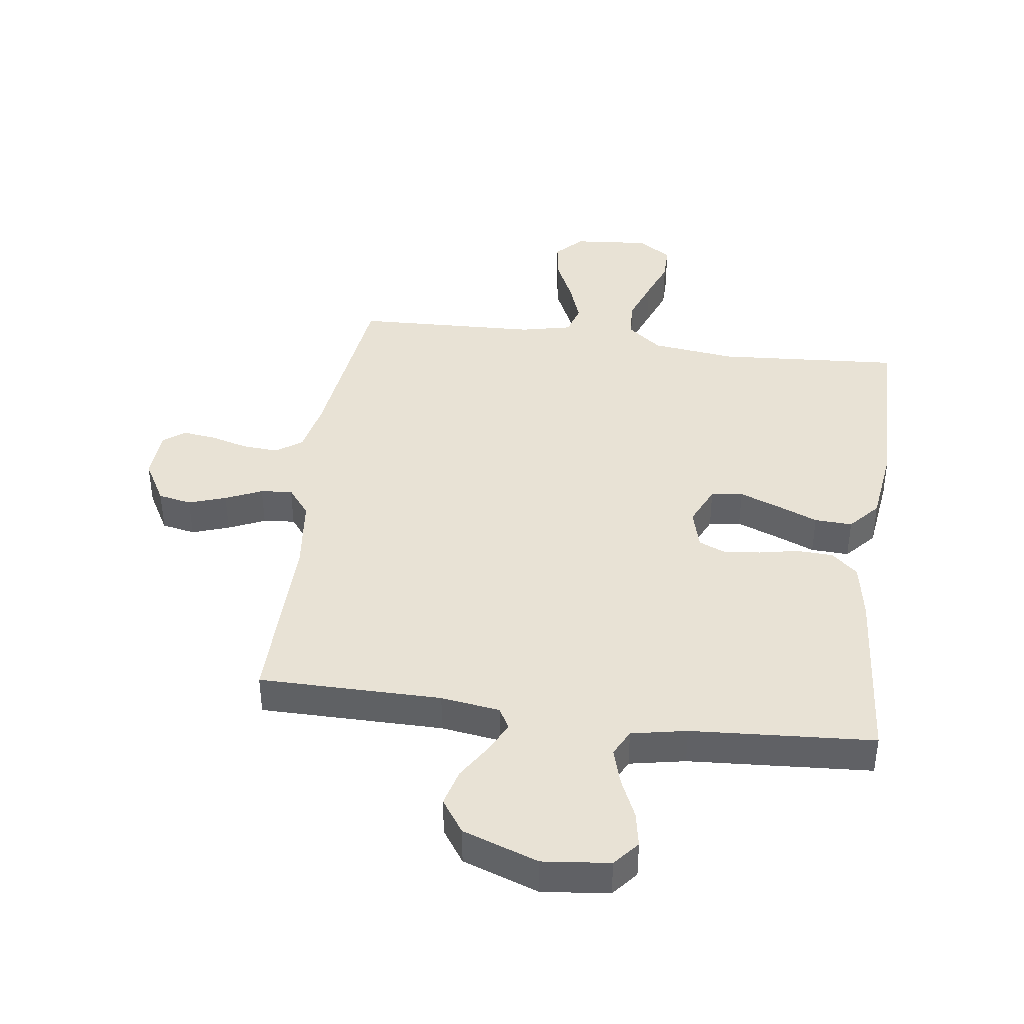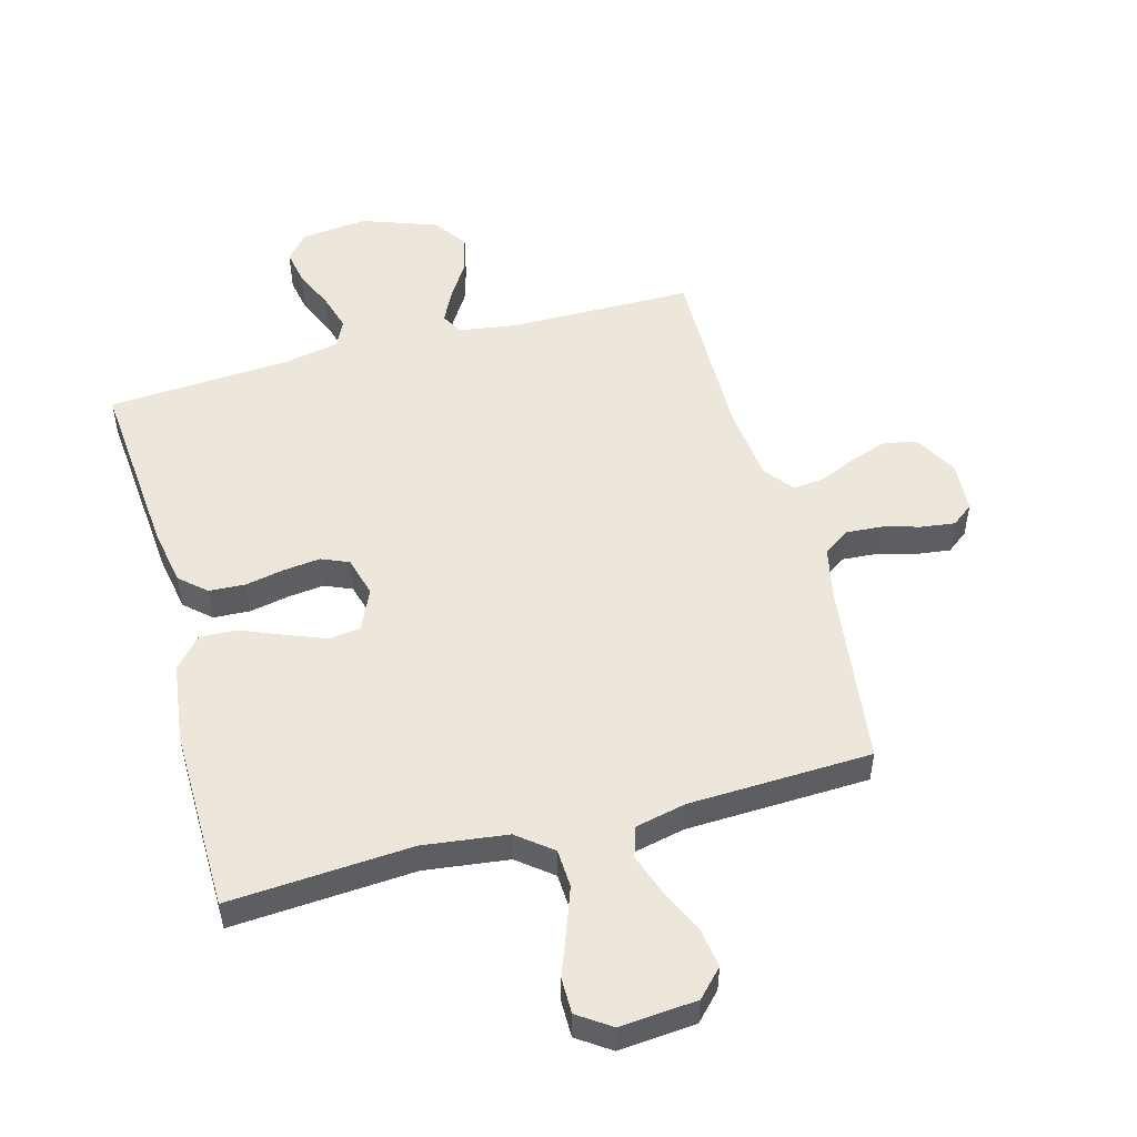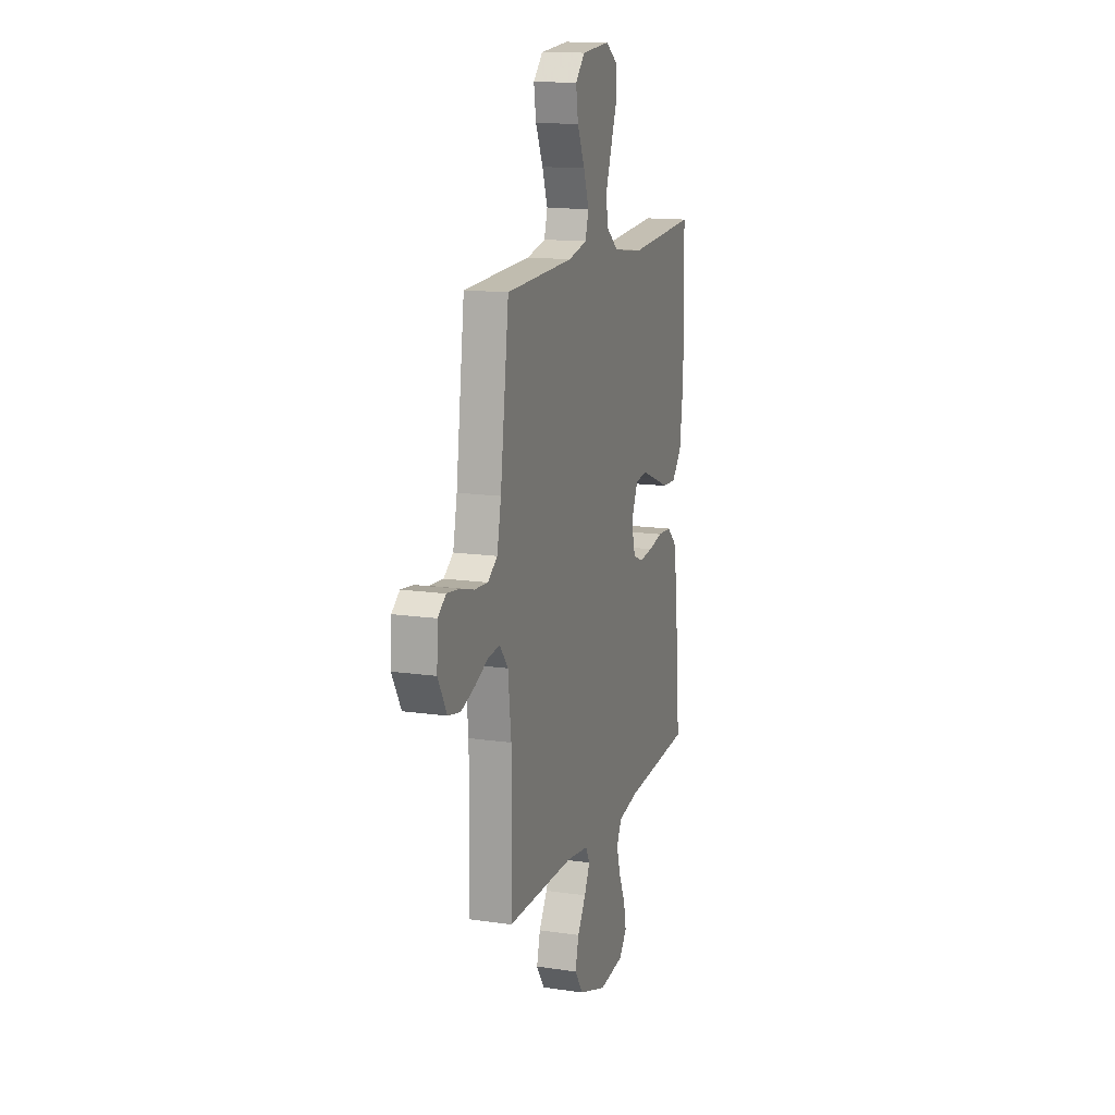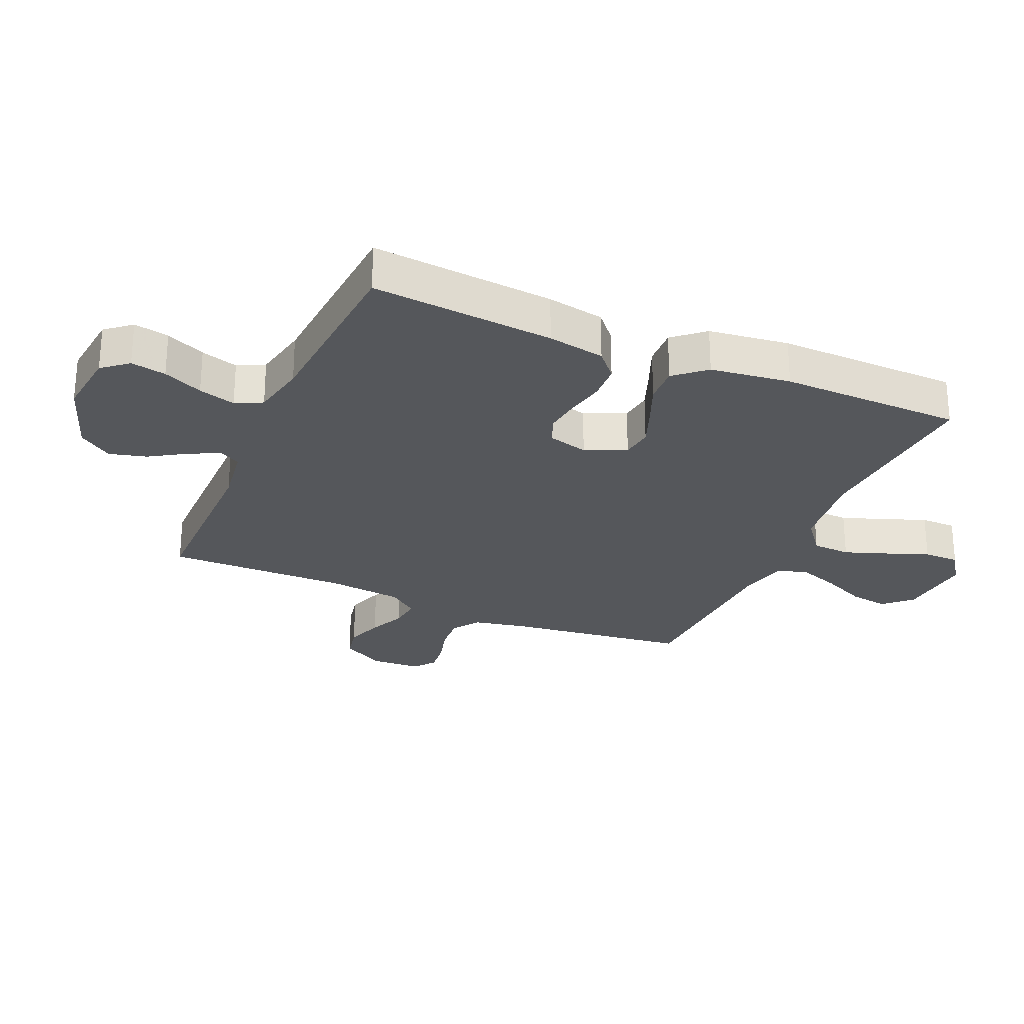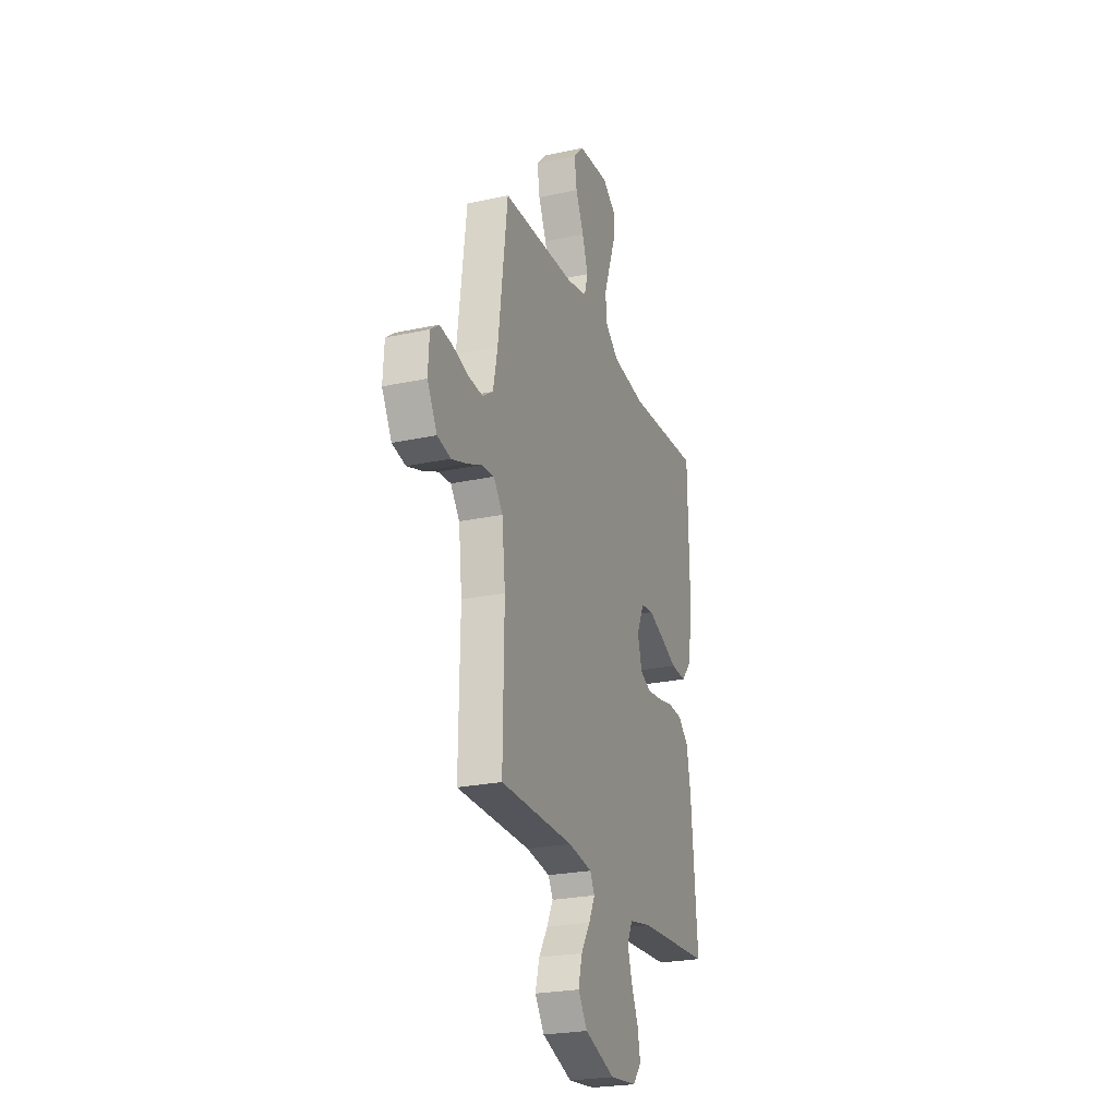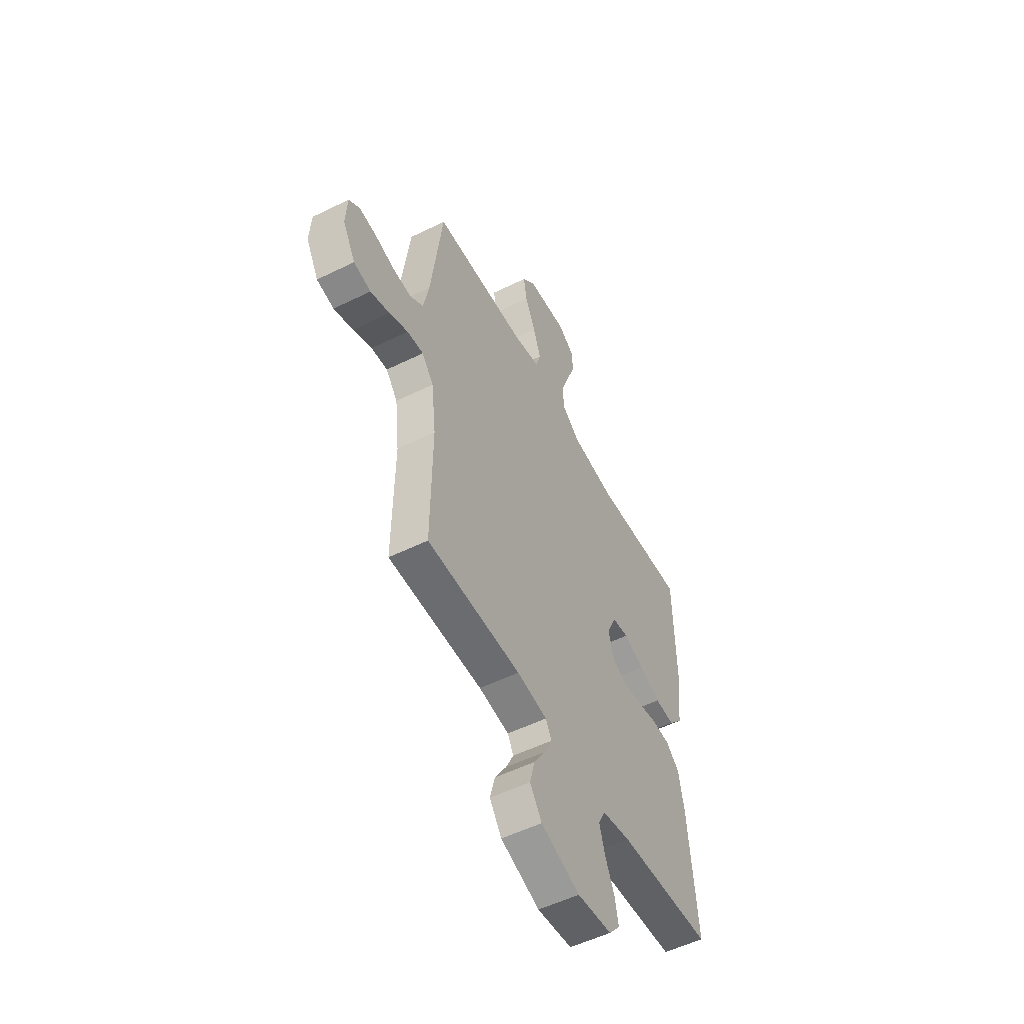
<metadata>
{"format":"obj","ext":"obj","renderer":"f3d","projection":"perspective","resolution":1024,"background":"white","views":[{"elev":40.7,"azim":-172.2,"up":"+Y"},{"elev":51.8,"azim":-15.1,"up":"+Y"},{"elev":14.2,"azim":107.9,"up":"+Z"},{"elev":-26.6,"azim":-113.6,"up":"+Y"},{"elev":-24.7,"azim":109.4,"up":"+Z"},{"elev":-53.6,"azim":117.7,"up":"+Z"}]}
</metadata>
<code>
v 0.5 0.07 0.5
v 0.538 0.07 0.2
v 0.556 0.07 0.112
v 0.599 0.07 0.082
v 0.658 0.07 0.086
v 0.72 0.07 0.103
v 0.775 0.07 0.11
v 0.81 0.07 0.083
v 0.815 0.07 0
v 0.775 0.07 -0.071
v 0.72 0.07 -0.082
v 0.659 0.07 -0.061
v 0.599 0.07 -0.034
v 0.547 0.07 -0.029
v 0.51 0.07 -0.076
v 0.496 0.07 -0.2
v 0.5 0.07 -0.5
v 0.2 0.07 -0.501
v 0.103 0.07 -0.515
v 0.084 0.07 -0.55
v 0.109 0.07 -0.601
v 0.146 0.07 -0.66
v 0.162 0.07 -0.721
v 0.124 0.07 -0.776
v 0 0.07 -0.82
v -0.11 0.07 -0.808
v -0.145 0.07 -0.766
v -0.134 0.07 -0.708
v -0.105 0.07 -0.643
v -0.087 0.07 -0.582
v -0.109 0.07 -0.538
v -0.2 0.07 -0.52
v -0.5 0.07 -0.5
v -0.474 0.07 -0.2
v -0.457 0.07 -0.106
v -0.414 0.07 -0.068
v -0.354 0.07 -0.065
v -0.29 0.07 -0.078
v -0.23 0.07 -0.085
v -0.185 0.07 -0.066
v -0.167 0.07 0
v -0.197 0.07 0.067
v -0.249 0.07 0.074
v -0.314 0.07 0.049
v -0.382 0.07 0.021
v -0.444 0.07 0.018
v -0.488 0.07 0.068
v -0.505 0.07 0.2
v -0.5 0.07 0.5
v -0.2 0.07 0.479
v -0.062 0.07 0.496
v -0.005 0.07 0.541
v -0.002 0.07 0.604
v -0.028 0.07 0.676
v -0.054 0.07 0.745
v -0.054 0.07 0.804
v 0 0.07 0.841
v 0.126 0.07 0.83
v 0.168 0.07 0.786
v 0.158 0.07 0.721
v 0.125 0.07 0.649
v 0.101 0.07 0.581
v 0.116 0.07 0.531
v 0.2 0.07 0.512
v 0.5 0 0.5
v 0.538 0 0.2
v 0.556 0 0.112
v 0.599 0 0.082
v 0.658 0 0.086
v 0.72 0 0.103
v 0.775 0 0.11
v 0.81 0 0.083
v 0.815 0 0
v 0.775 0 -0.071
v 0.72 0 -0.082
v 0.659 0 -0.061
v 0.599 0 -0.034
v 0.547 0 -0.029
v 0.51 0 -0.076
v 0.496 0 -0.2
v 0.5 0 -0.5
v 0.2 0 -0.501
v 0.103 0 -0.515
v 0.084 0 -0.55
v 0.109 0 -0.601
v 0.146 0 -0.66
v 0.162 0 -0.721
v 0.124 0 -0.776
v 0 0 -0.82
v -0.11 0 -0.808
v -0.145 0 -0.766
v -0.134 0 -0.708
v -0.105 0 -0.643
v -0.087 0 -0.582
v -0.109 0 -0.538
v -0.2 0 -0.52
v -0.5 0 -0.5
v -0.474 0 -0.2
v -0.457 0 -0.106
v -0.414 0 -0.068
v -0.354 0 -0.065
v -0.29 0 -0.078
v -0.23 0 -0.085
v -0.185 0 -0.066
v -0.167 0 0
v -0.197 0 0.067
v -0.249 0 0.074
v -0.314 0 0.049
v -0.382 0 0.021
v -0.444 0 0.018
v -0.488 0 0.068
v -0.505 0 0.2
v -0.5 0 0.5
v -0.2 0 0.479
v -0.062 0 0.496
v -0.005 0 0.541
v -0.002 0 0.604
v -0.028 0 0.676
v -0.054 0 0.745
v -0.054 0 0.804
v 0 0 0.841
v 0.126 0 0.83
v 0.168 0 0.786
v 0.158 0 0.721
v 0.125 0 0.649
v 0.101 0 0.581
v 0.116 0 0.531
v 0.2 0 0.512
f 58 59 60 61
f 58 61 62
f 57 58 62
f 54 55 56 57
f 53 54 57 62
f 52 53 62 63
f 47 48 49 50
f 47 50 51
f 44 45 46 47
f 43 44 47 51
f 42 43 51 52
f 35 36 37 38
f 35 38 39
f 32 33 34 35
f 31 32 35 39
f 30 31 39 40
f 26 27 28 29
f 26 29 30
f 25 26 30
f 21 22 23 24
f 20 21 24 25
f 16 17 18
f 15 16 18 19
f 14 15 19
f 10 11 12 13
f 8 9 10 13
f 8 13 14
f 5 6 7 8
f 4 5 8 14
f 3 4 14 19
f 64 1 2
f 64 2 3 19
f 41 42 52 63
f 20 25 30 40
f 40 41 63 64
f 19 20 40 64
f 125 124 123 122
f 126 125 122
f 126 122 121
f 121 120 119 118
f 126 121 118 117
f 127 126 117 116
f 114 113 112 111
f 115 114 111
f 111 110 109 108
f 115 111 108 107
f 116 115 107 106
f 102 101 100 99
f 103 102 99
f 99 98 97 96
f 103 99 96 95
f 104 103 95 94
f 93 92 91 90
f 94 93 90
f 94 90 89
f 88 87 86 85
f 89 88 85 84
f 82 81 80
f 83 82 80 79
f 83 79 78
f 77 76 75 74
f 77 74 73 72
f 78 77 72
f 72 71 70 69
f 78 72 69 68
f 83 78 68 67
f 66 65 128
f 83 67 66 128
f 127 116 106 105
f 104 94 89 84
f 128 127 105 104
f 128 104 84 83
f 1 65 66 2
f 2 66 67 3
f 3 67 68 4
f 4 68 69 5
f 5 69 70 6
f 6 70 71 7
f 7 71 72 8
f 8 72 73 9
f 9 73 74 10
f 10 74 75 11
f 11 75 76 12
f 12 76 77 13
f 13 77 78 14
f 14 78 79 15
f 15 79 80 16
f 16 80 81 17
f 17 81 82 18
f 18 82 83 19
f 19 83 84 20
f 20 84 85 21
f 21 85 86 22
f 22 86 87 23
f 23 87 88 24
f 24 88 89 25
f 25 89 90 26
f 26 90 91 27
f 27 91 92 28
f 28 92 93 29
f 29 93 94 30
f 30 94 95 31
f 31 95 96 32
f 32 96 97 33
f 33 97 98 34
f 34 98 99 35
f 35 99 100 36
f 36 100 101 37
f 37 101 102 38
f 38 102 103 39
f 39 103 104 40
f 40 104 105 41
f 41 105 106 42
f 42 106 107 43
f 43 107 108 44
f 44 108 109 45
f 45 109 110 46
f 46 110 111 47
f 47 111 112 48
f 48 112 113 49
f 49 113 114 50
f 50 114 115 51
f 51 115 116 52
f 52 116 117 53
f 53 117 118 54
f 54 118 119 55
f 55 119 120 56
f 56 120 121 57
f 57 121 122 58
f 58 122 123 59
f 59 123 124 60
f 60 124 125 61
f 61 125 126 62
f 62 126 127 63
f 63 127 128 64
f 64 128 65 1

</code>
